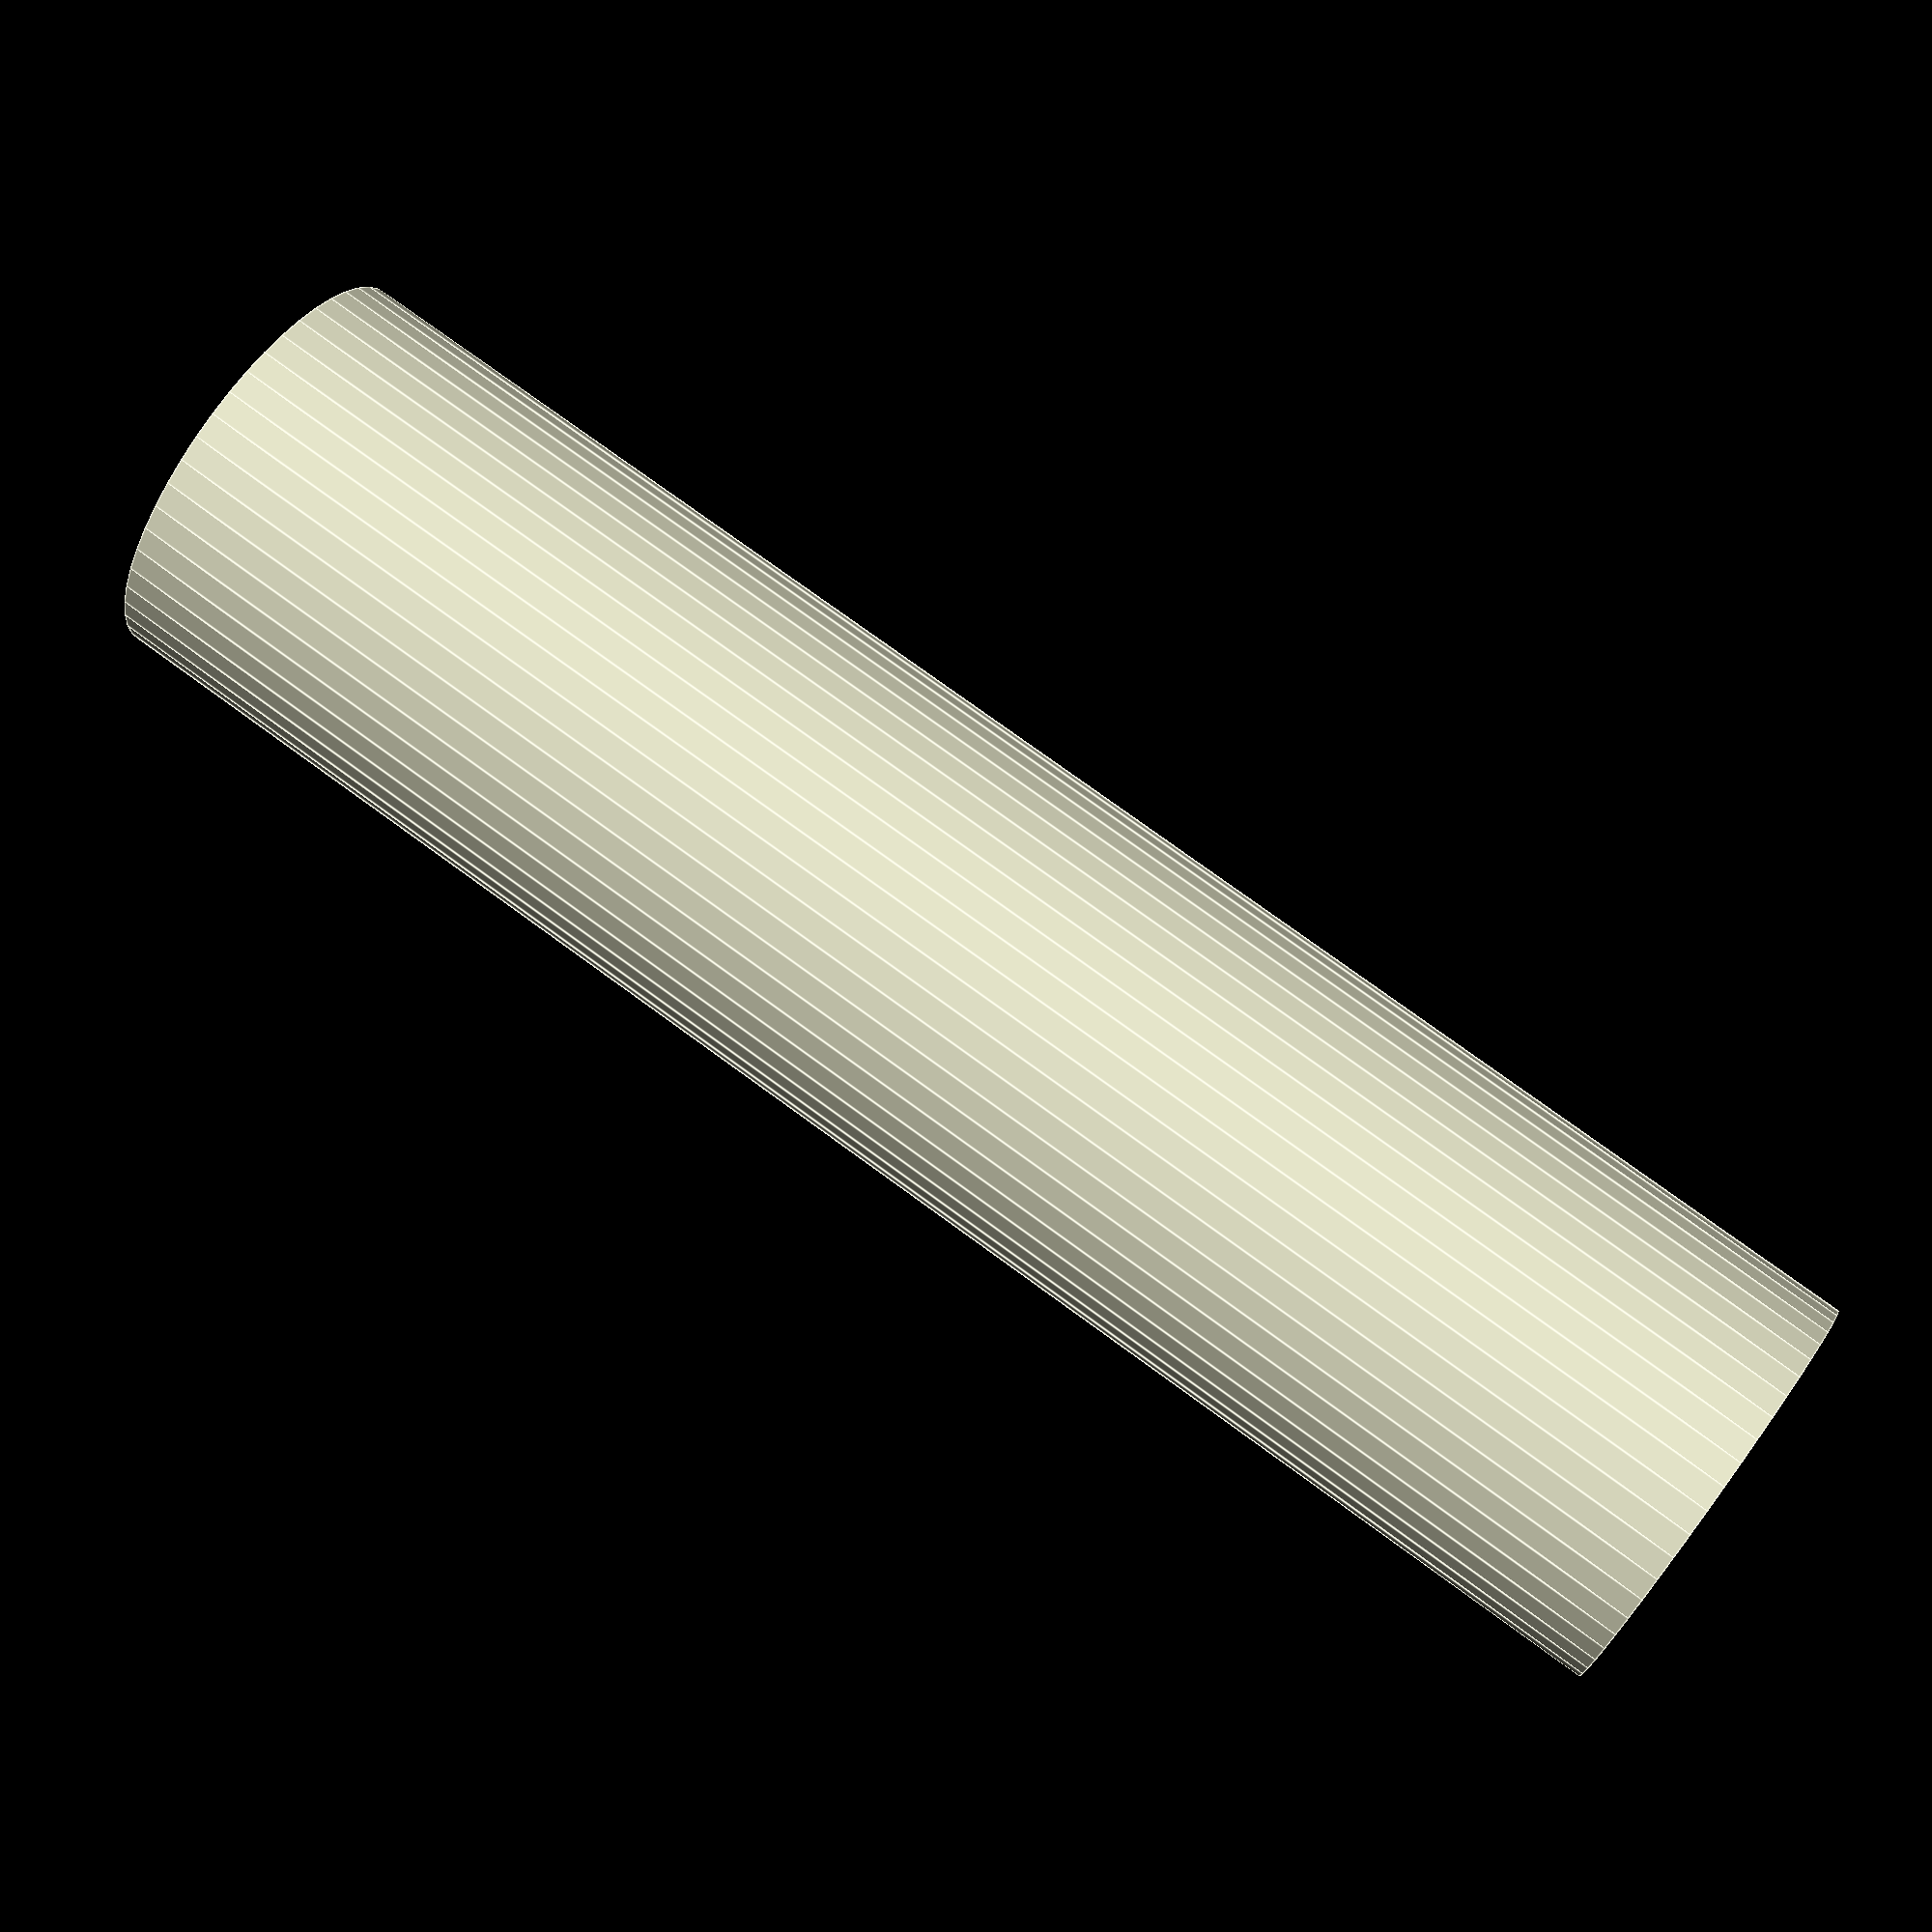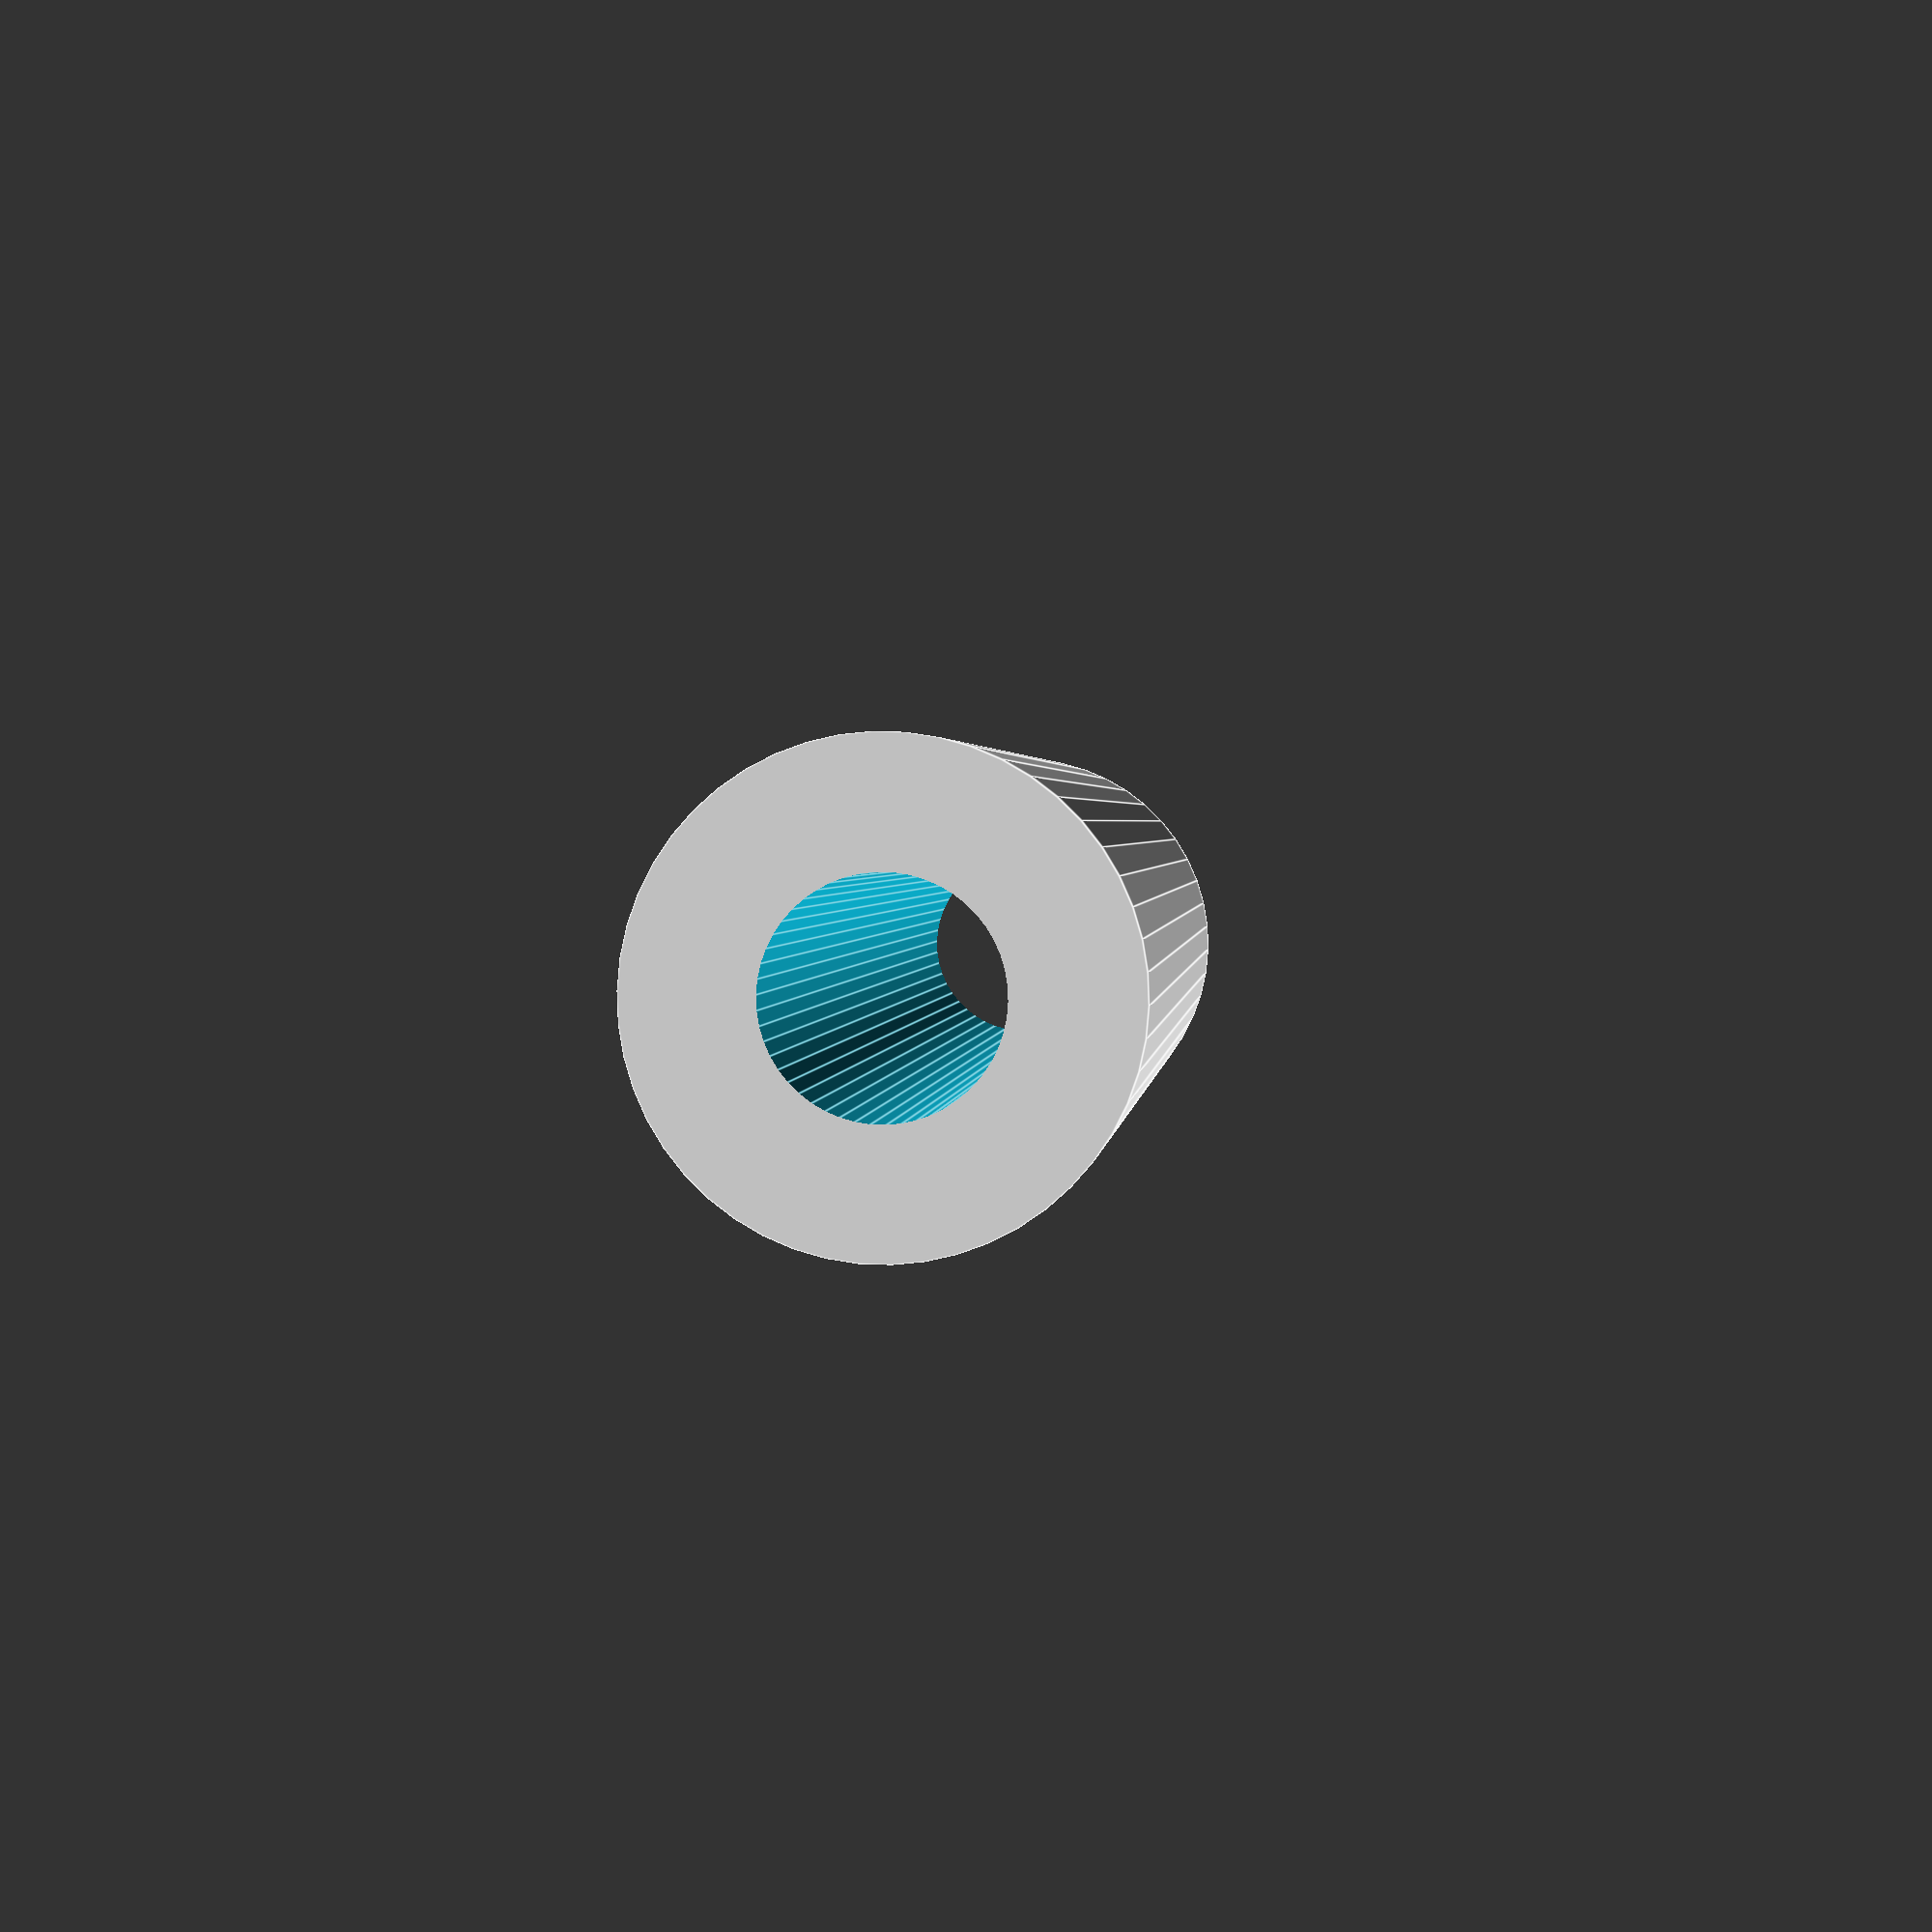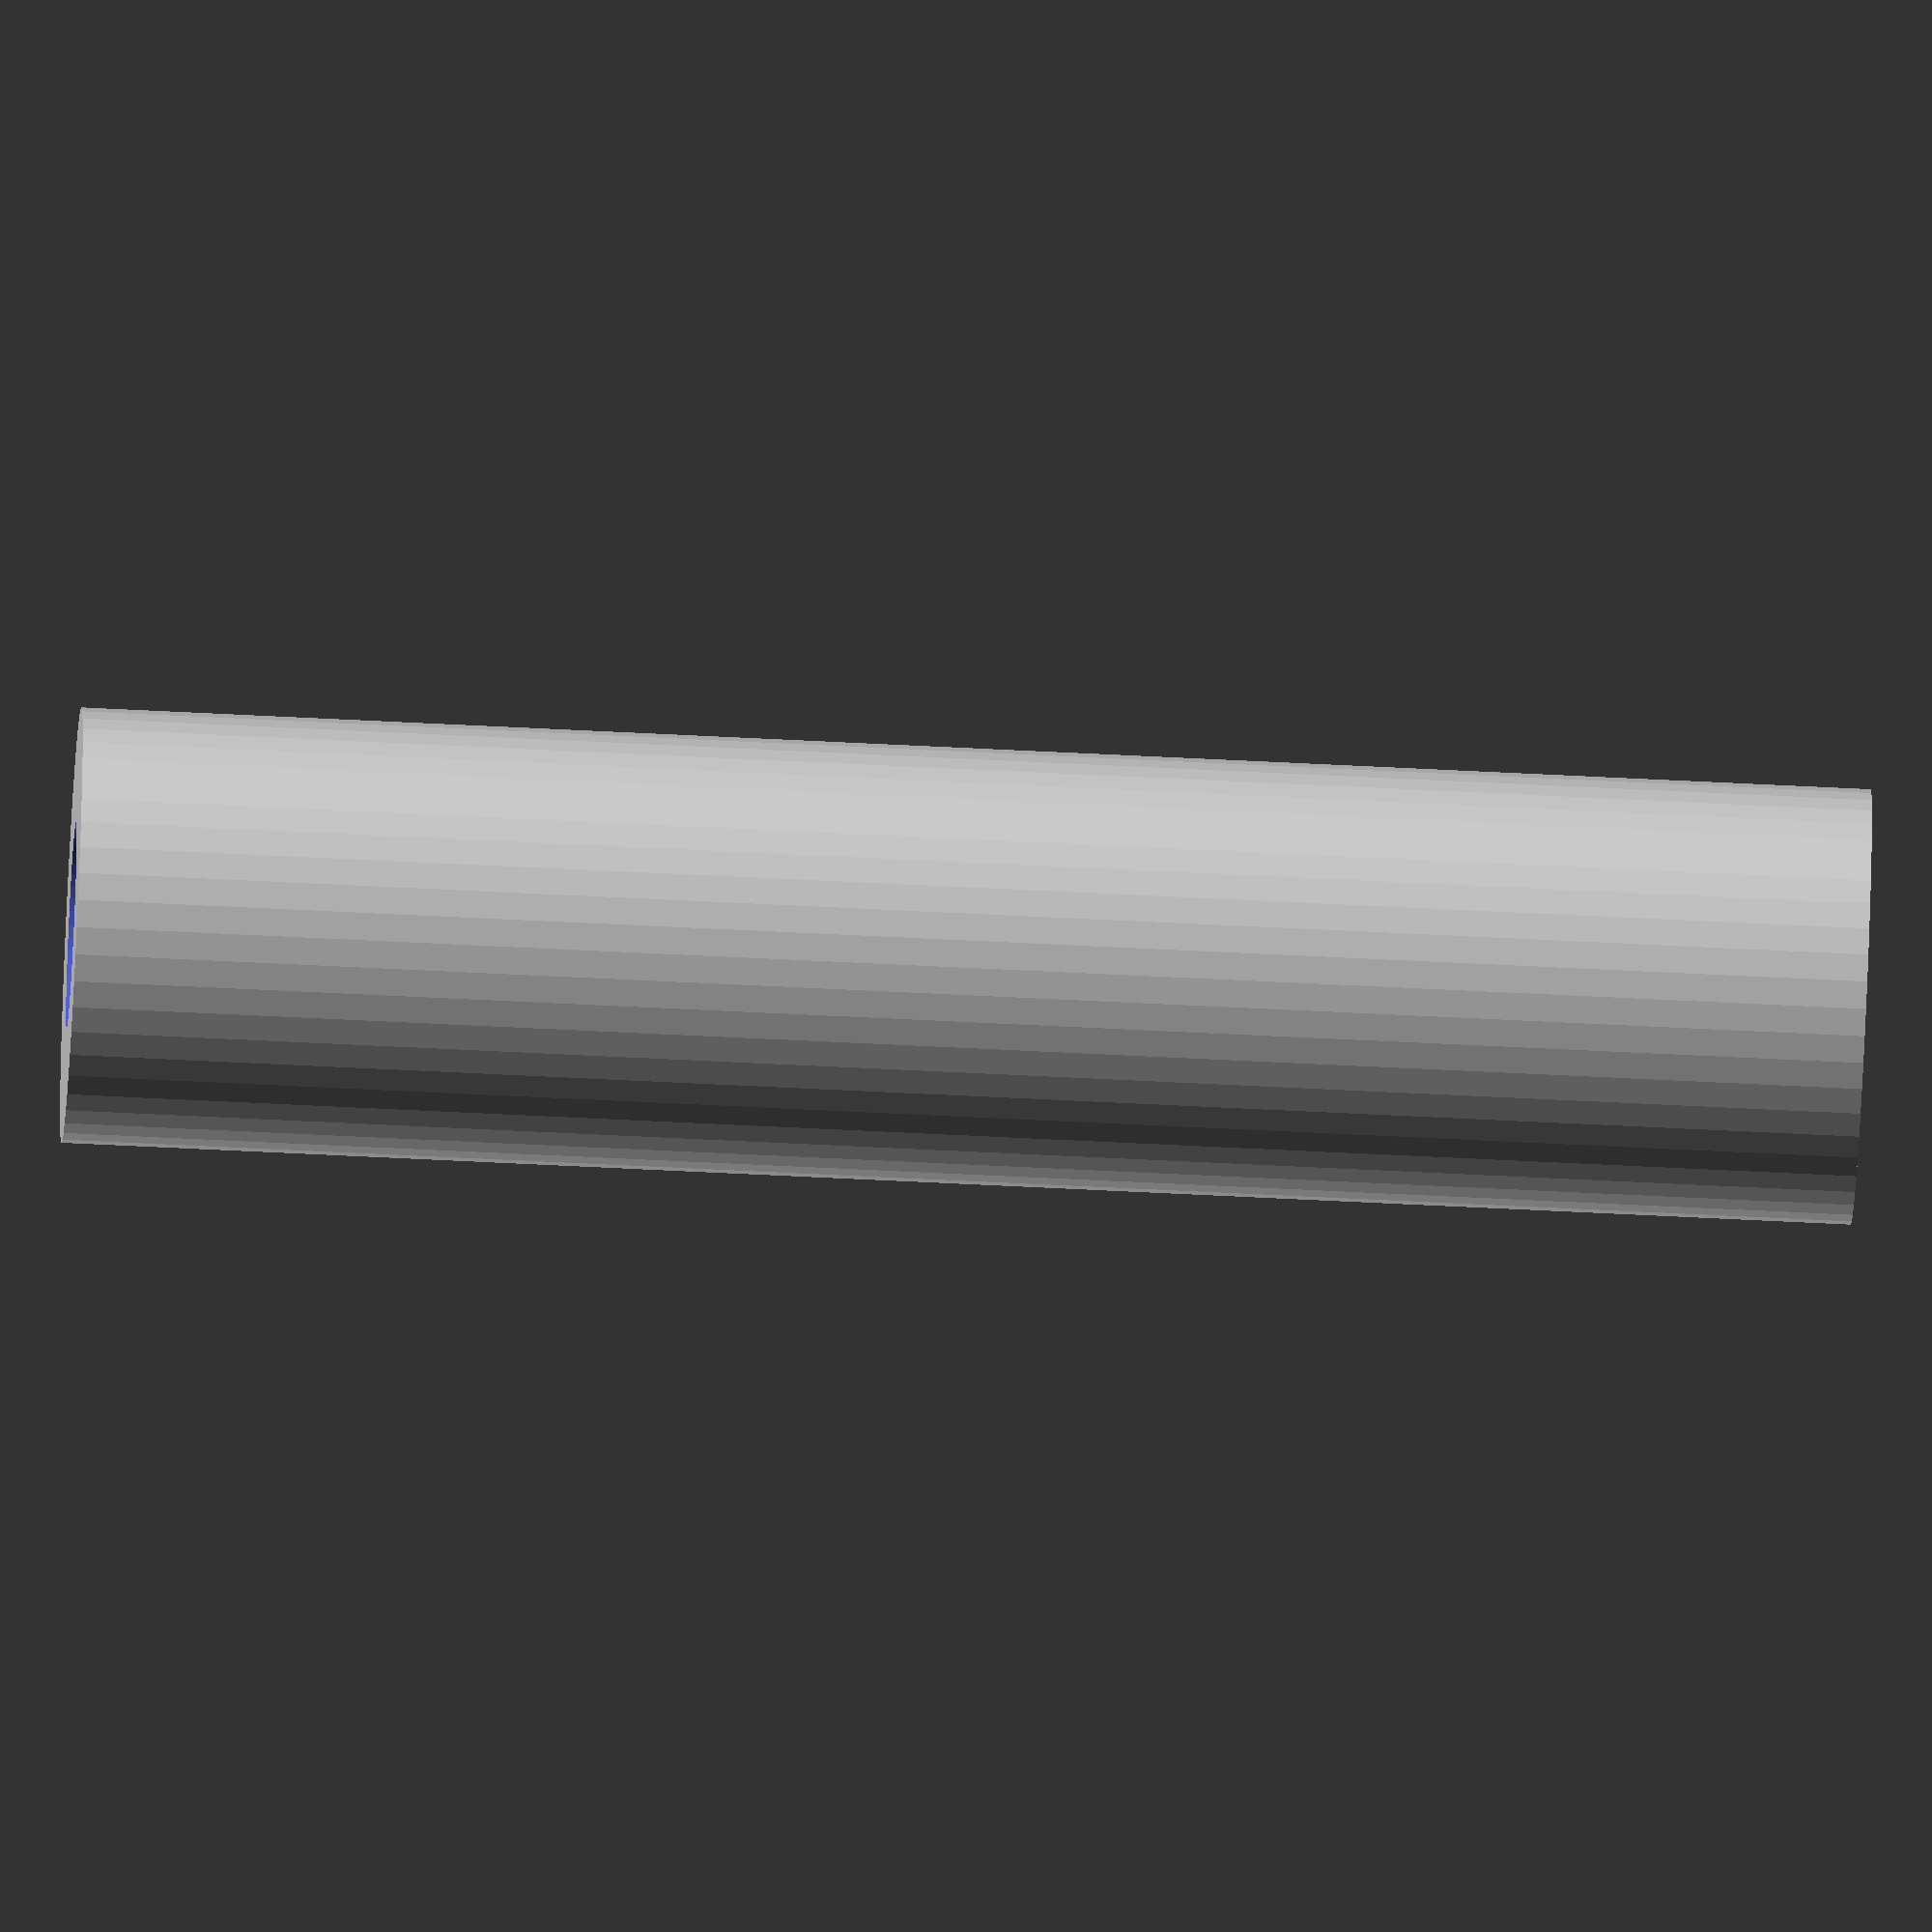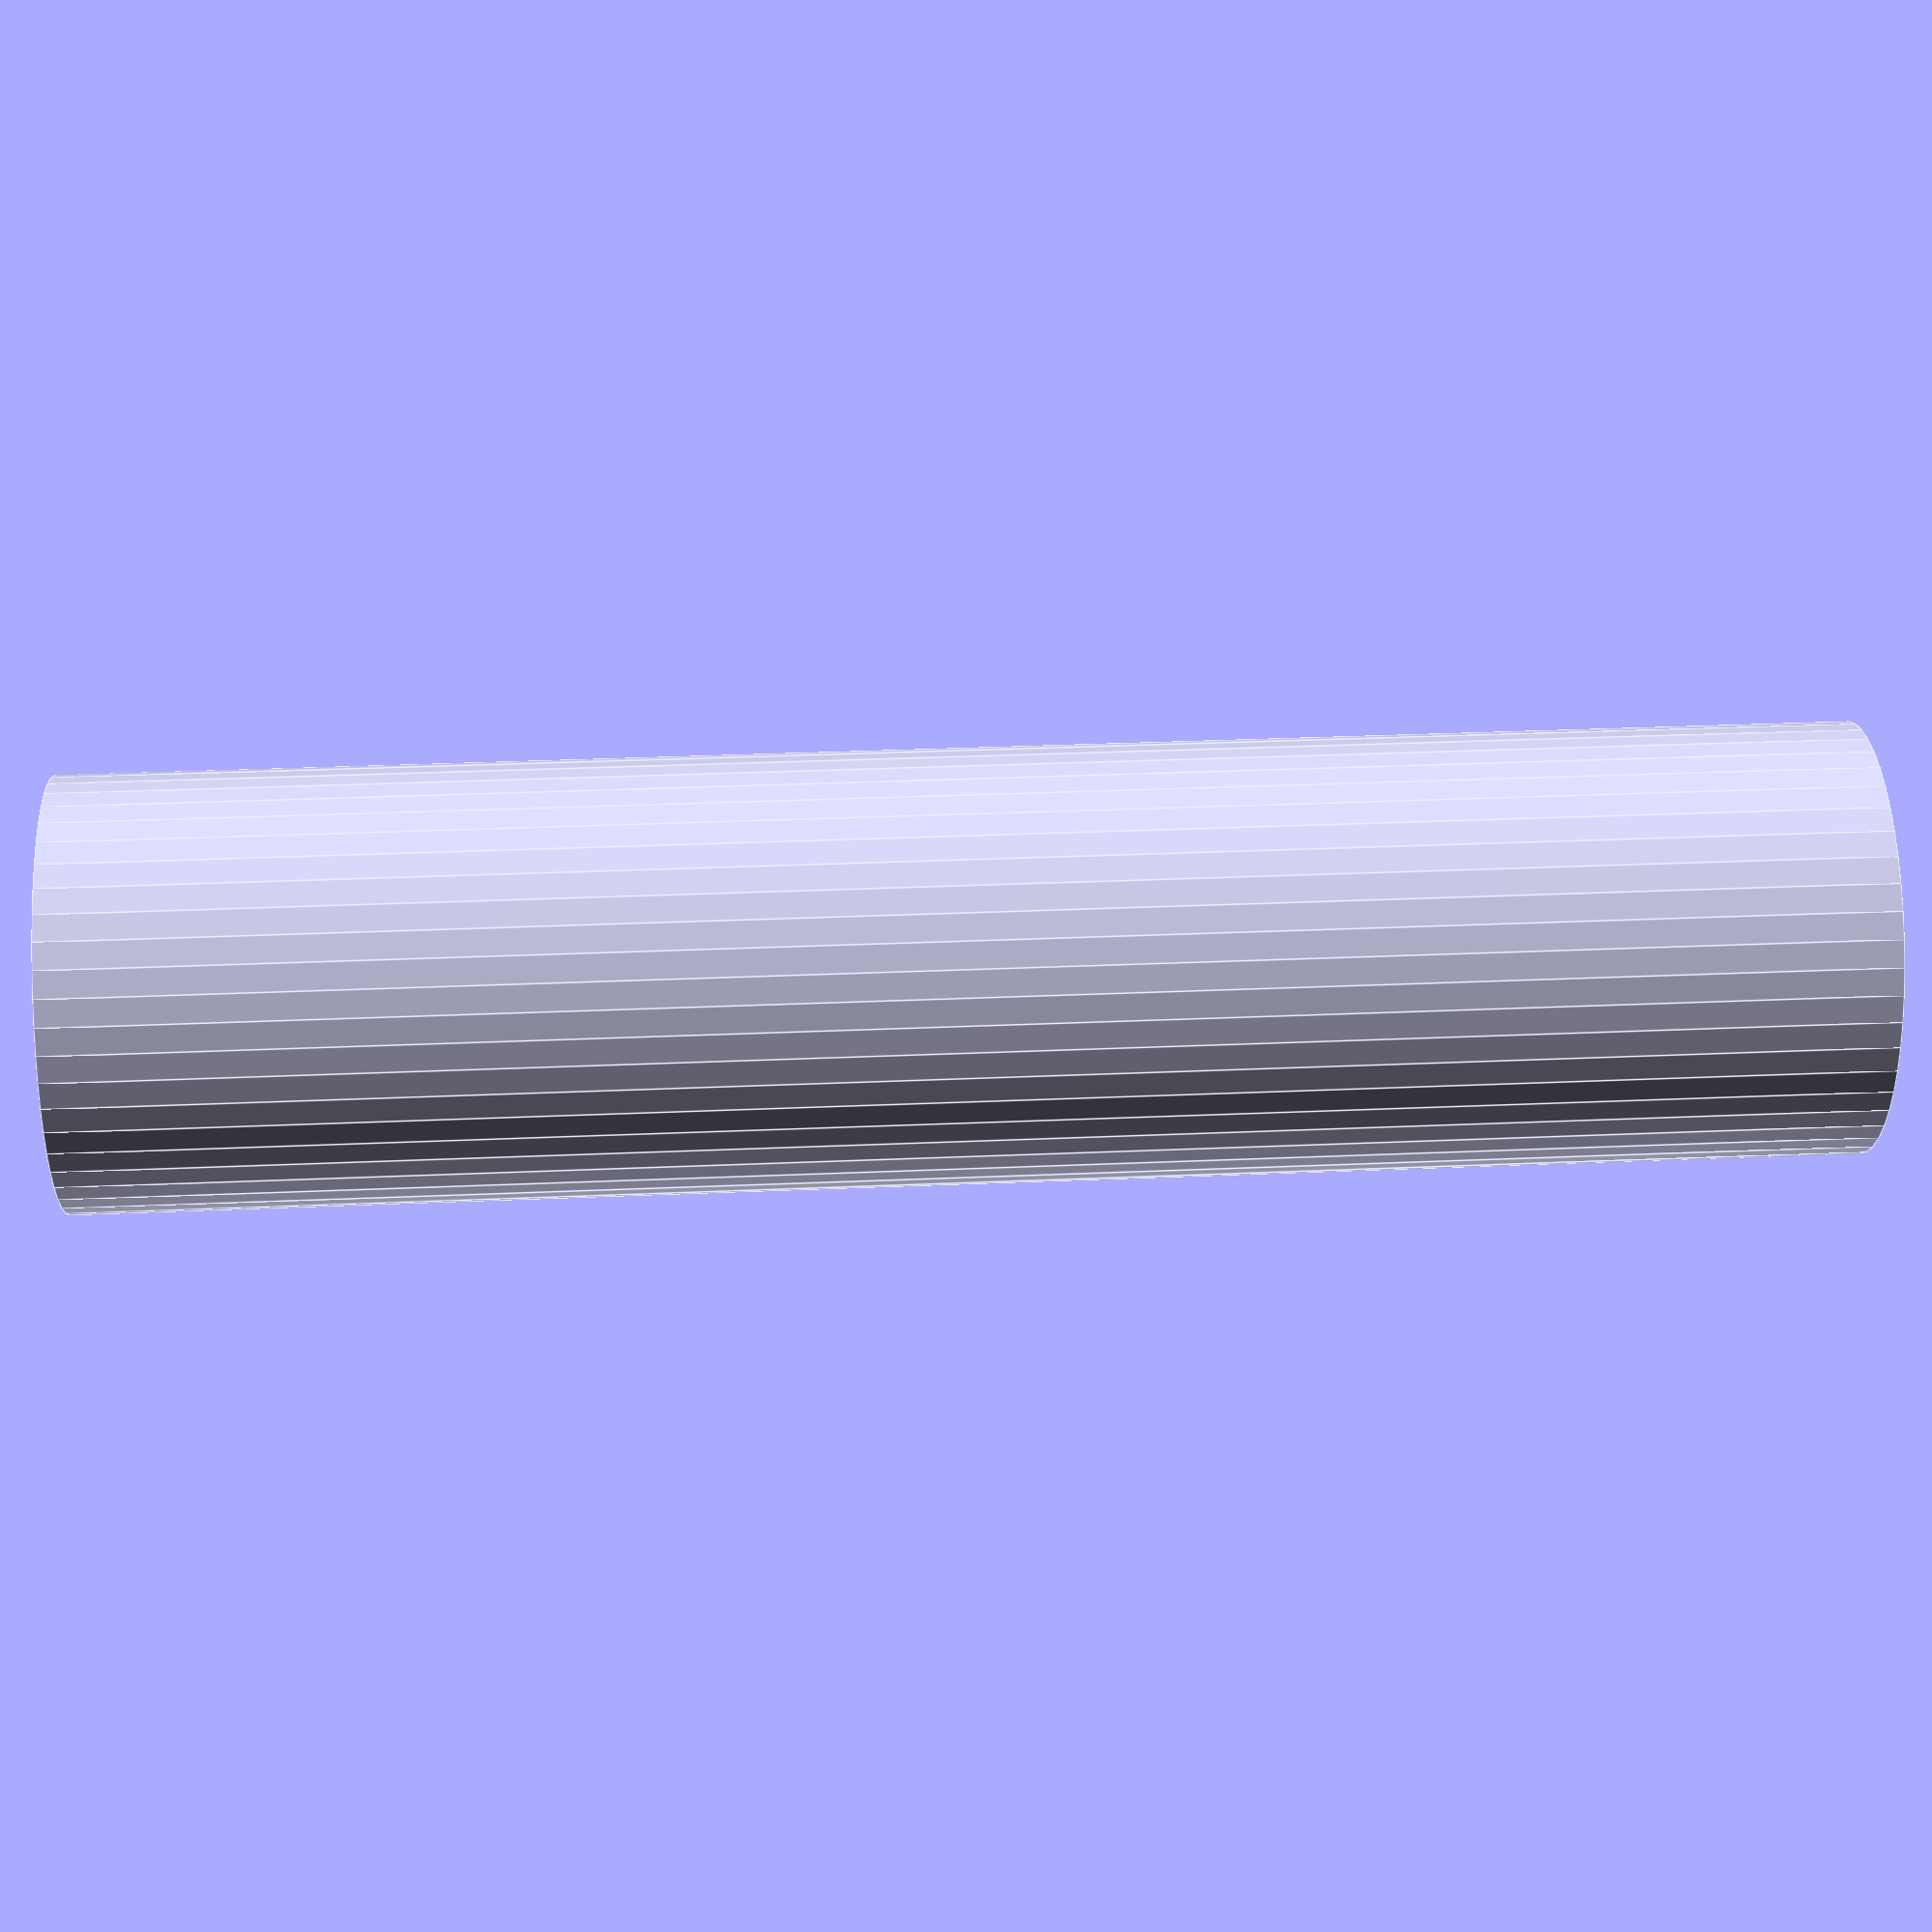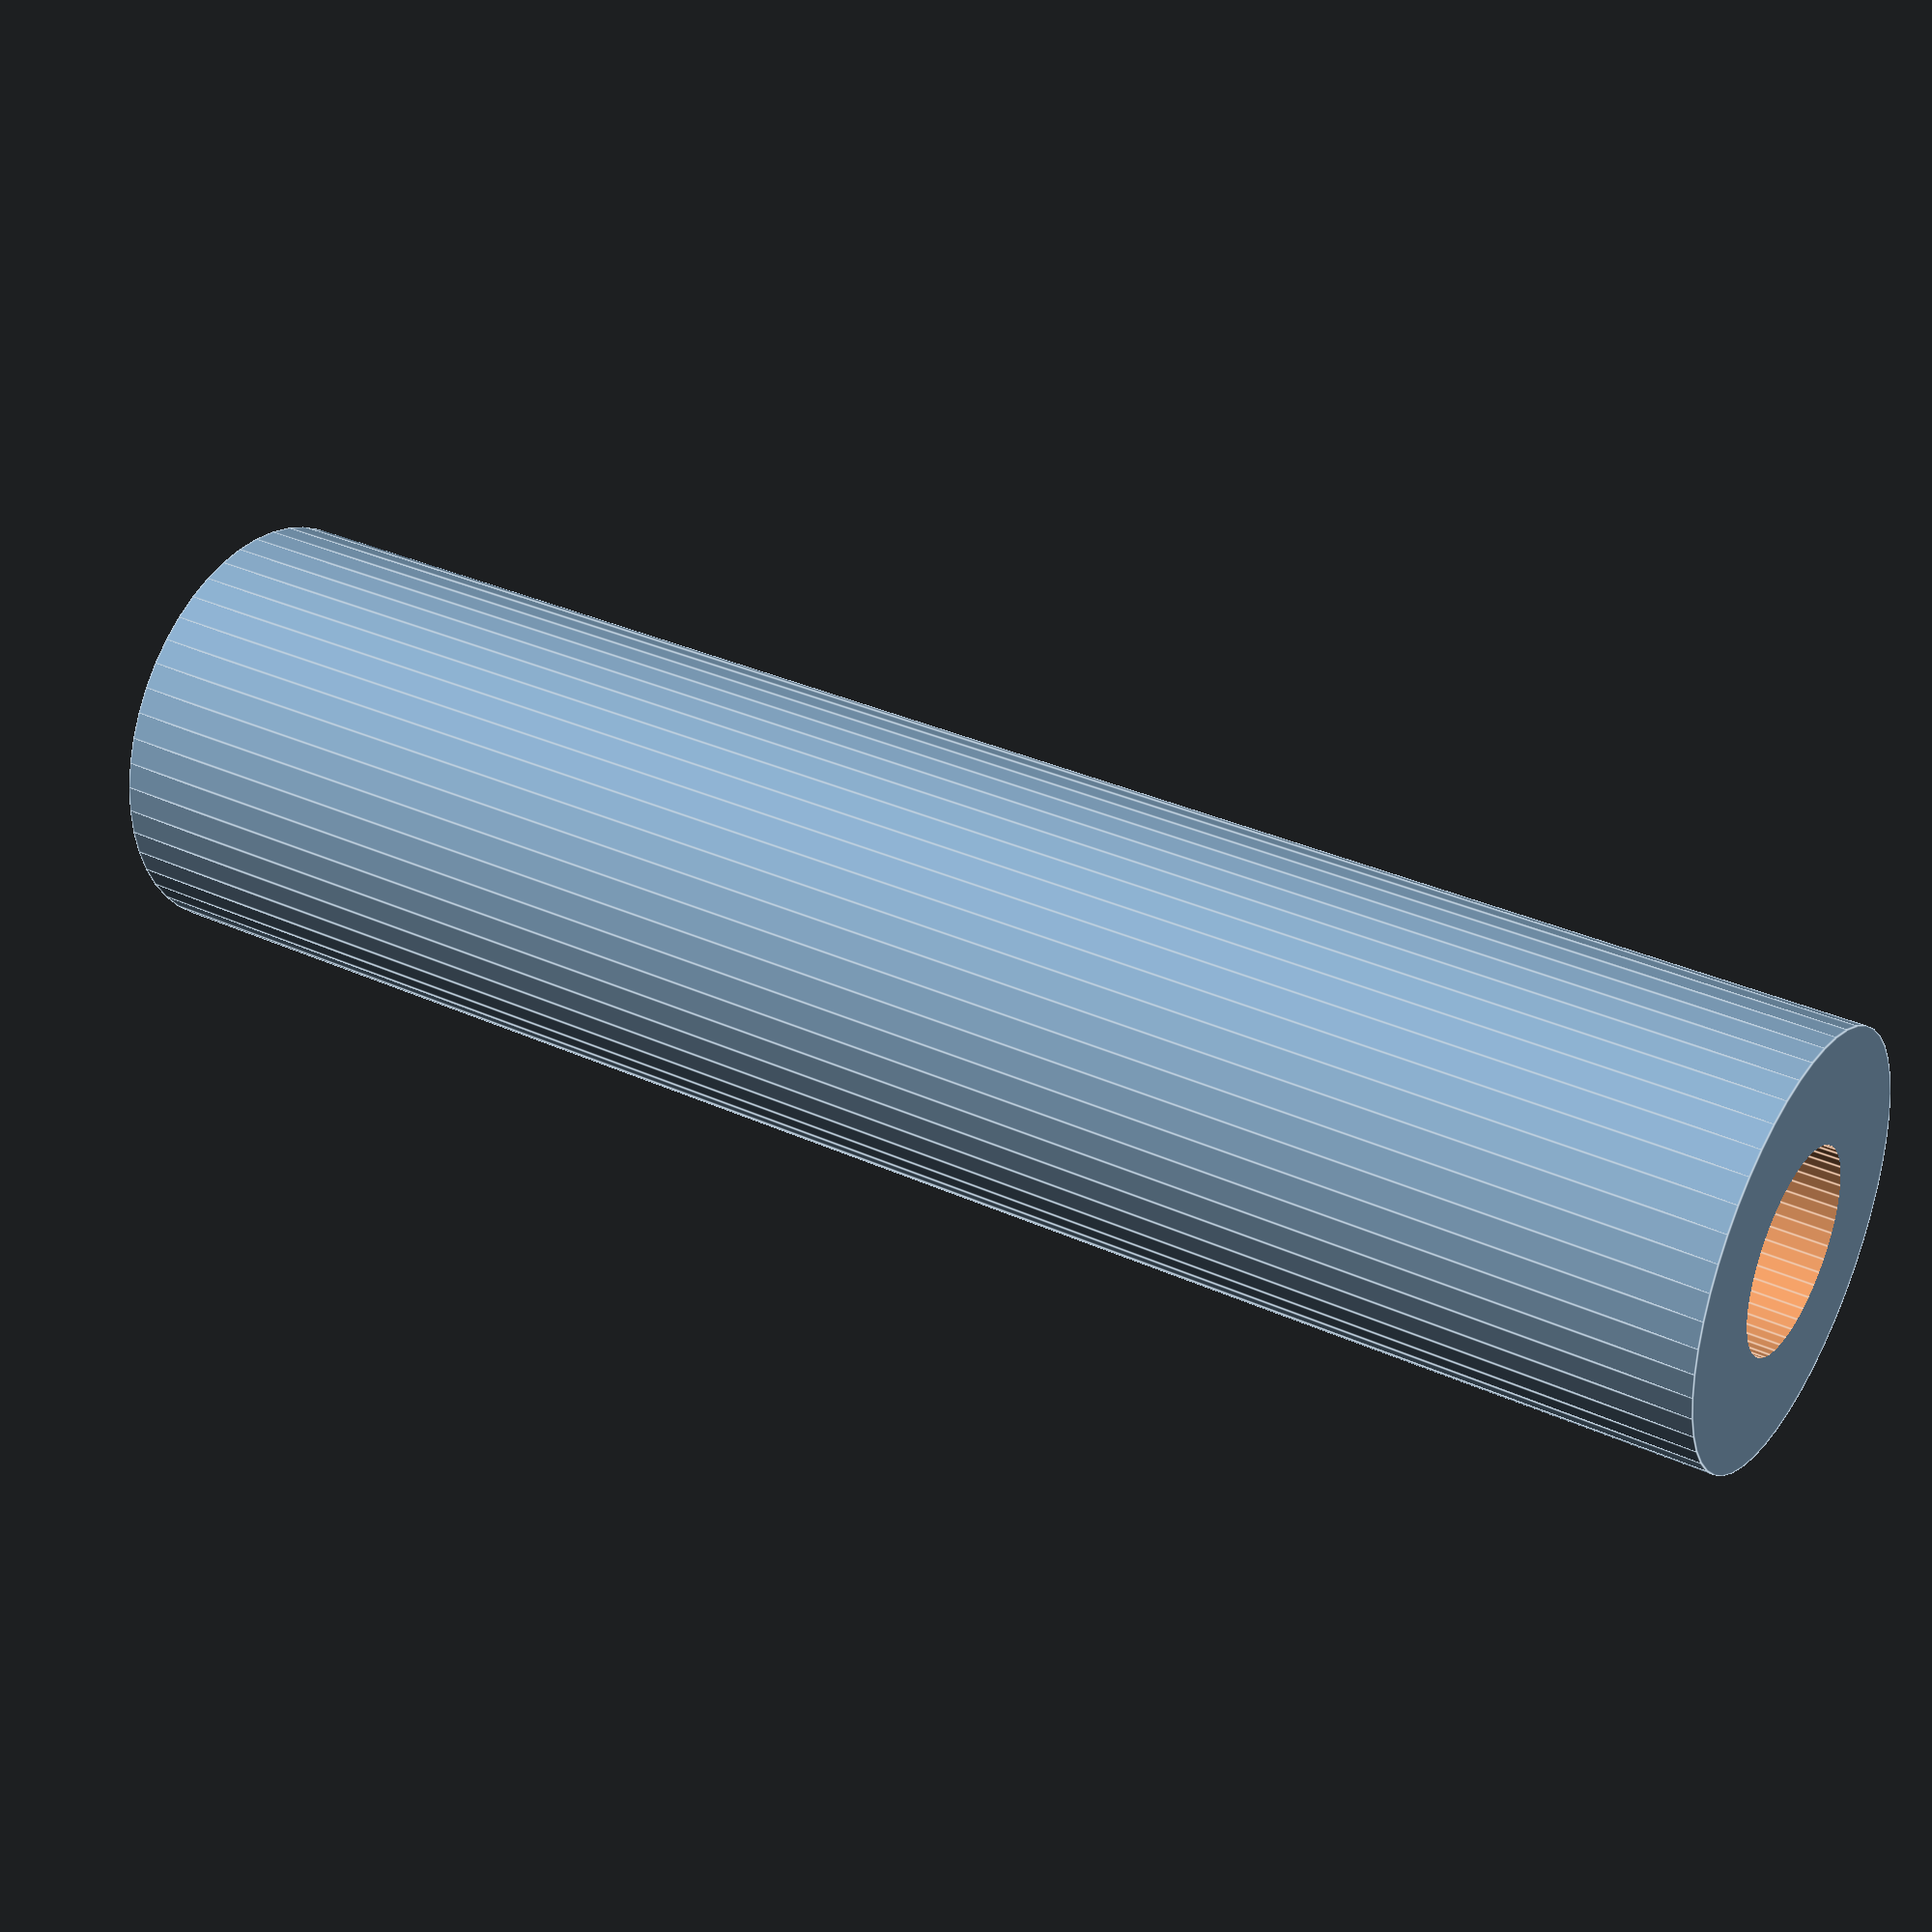
<openscad>
$fn = 50;


difference() {
	union() {
		translate(v = [0, 0, -39.0000000000]) {
			cylinder(h = 78, r = 9.5000000000);
		}
	}
	union() {
		translate(v = [0, 0, -100.0000000000]) {
			cylinder(h = 200, r = 4.5000000000);
		}
	}
}
</openscad>
<views>
elev=284.1 azim=285.1 roll=126.2 proj=p view=edges
elev=178.3 azim=44.7 roll=175.6 proj=p view=edges
elev=60.8 azim=61.3 roll=87.0 proj=o view=solid
elev=327.1 azim=89.6 roll=266.6 proj=p view=edges
elev=326.2 azim=73.0 roll=301.8 proj=p view=edges
</views>
